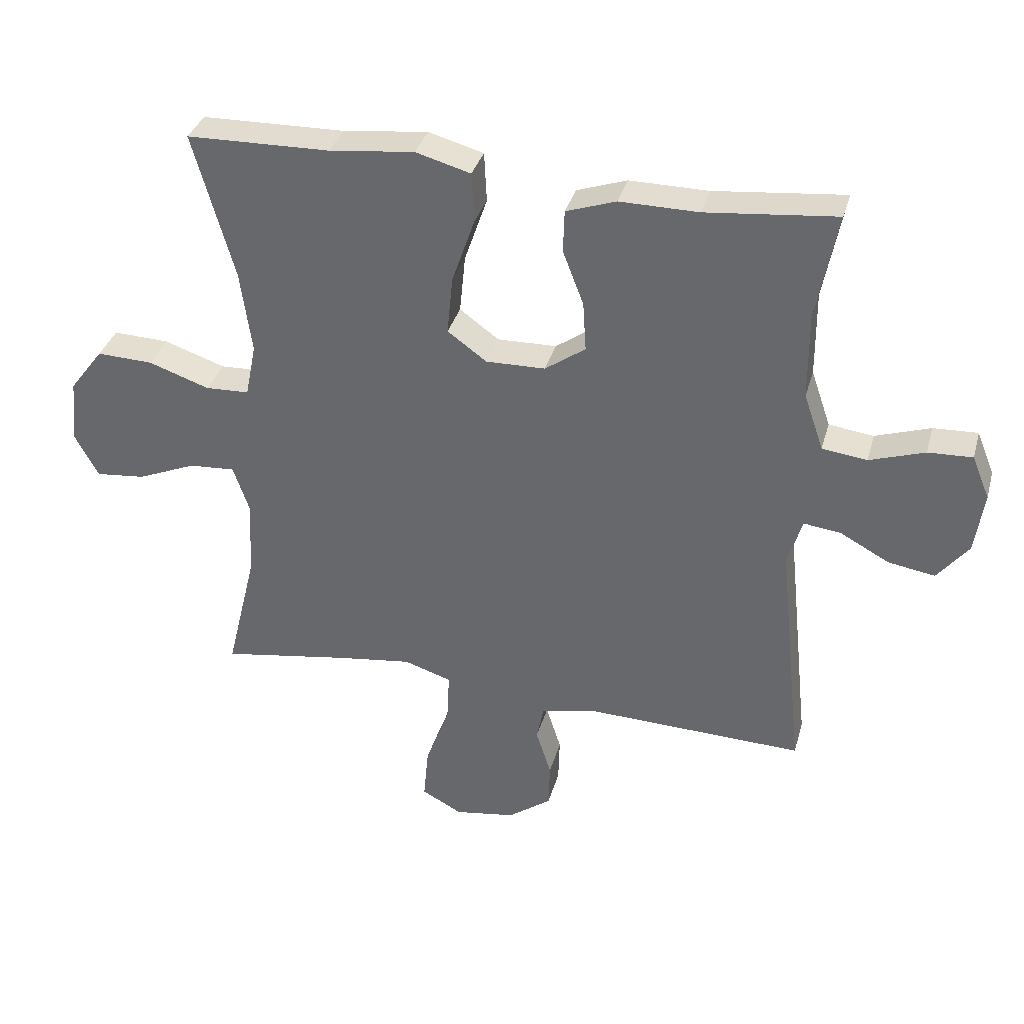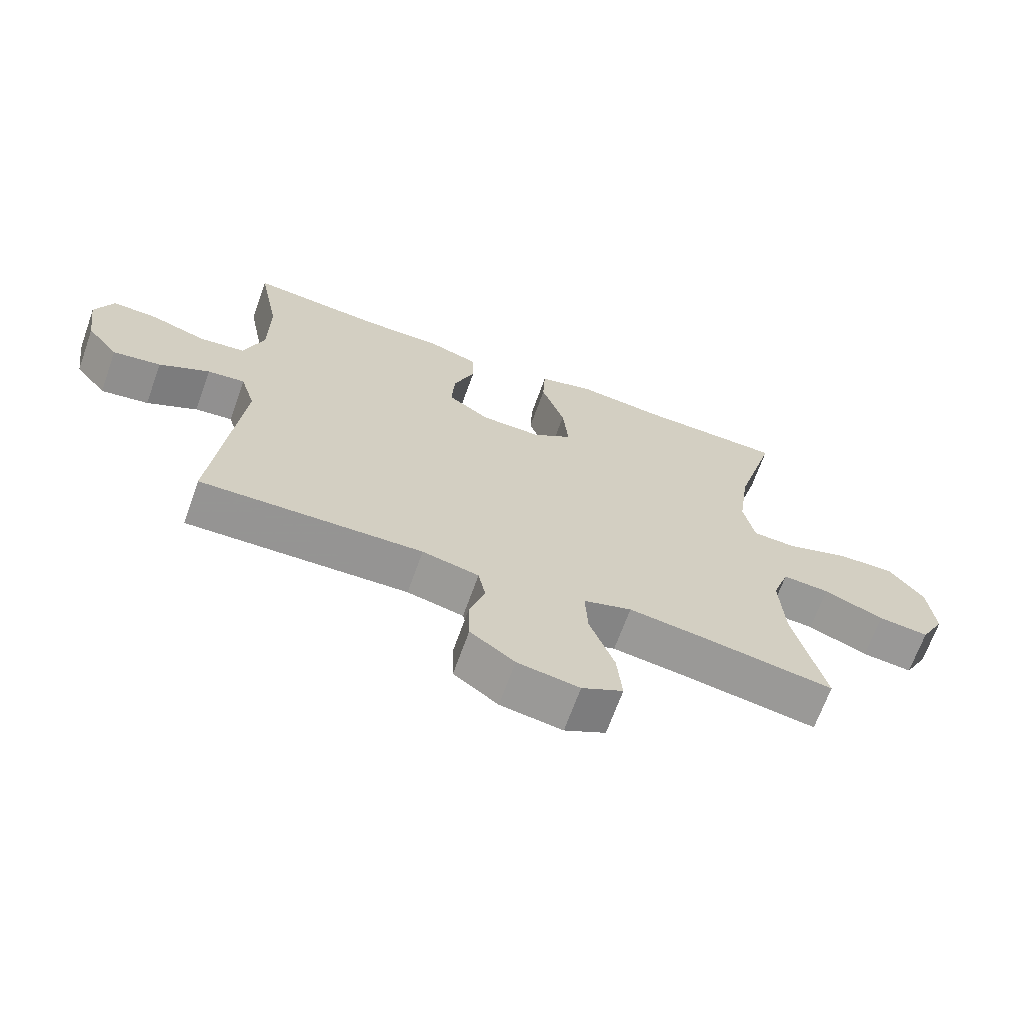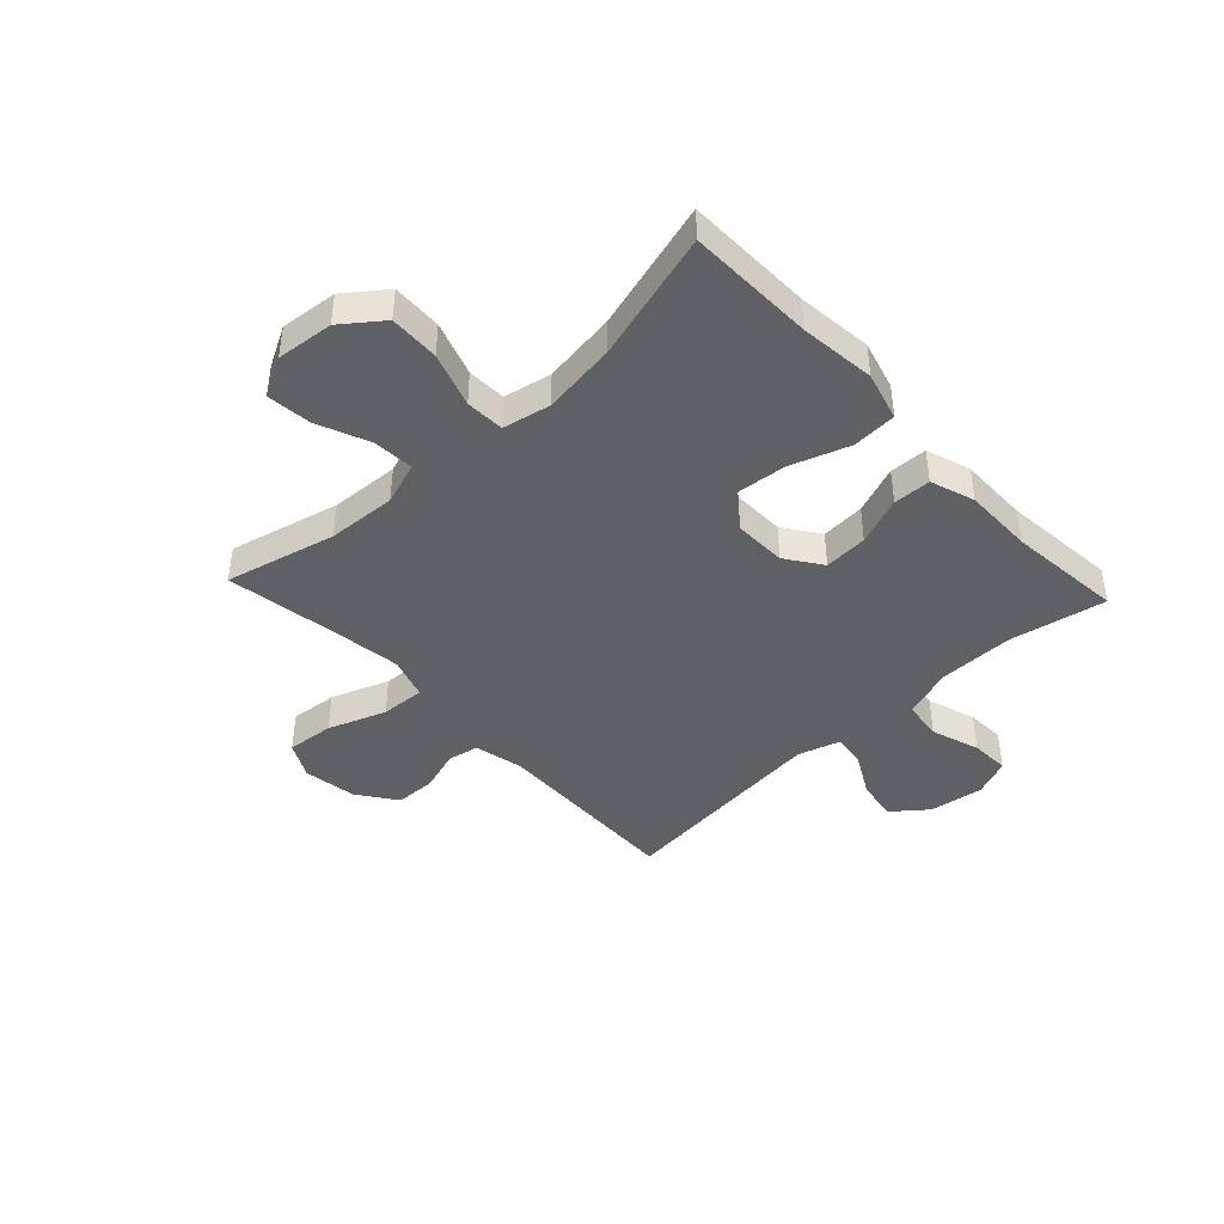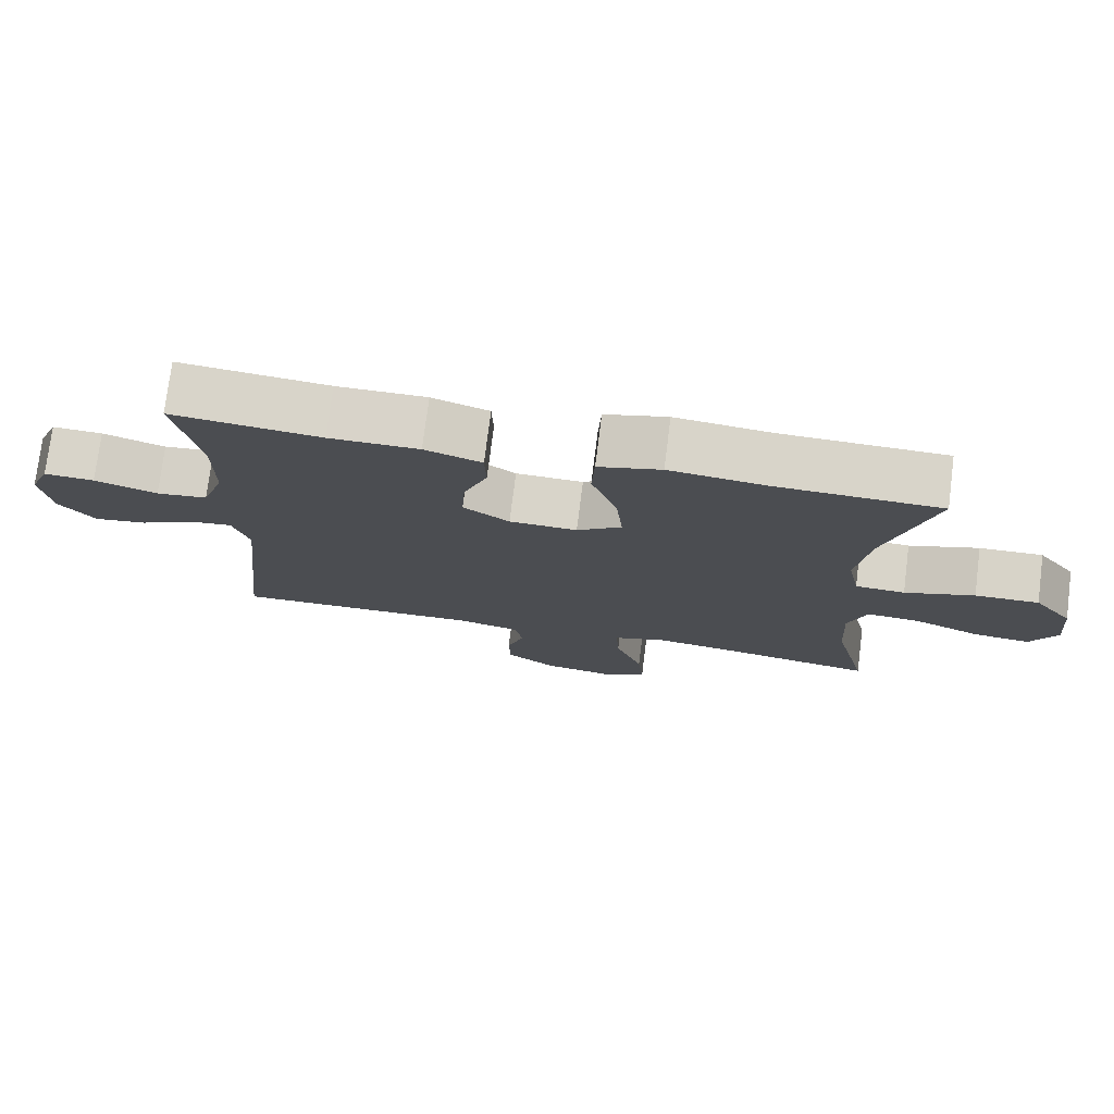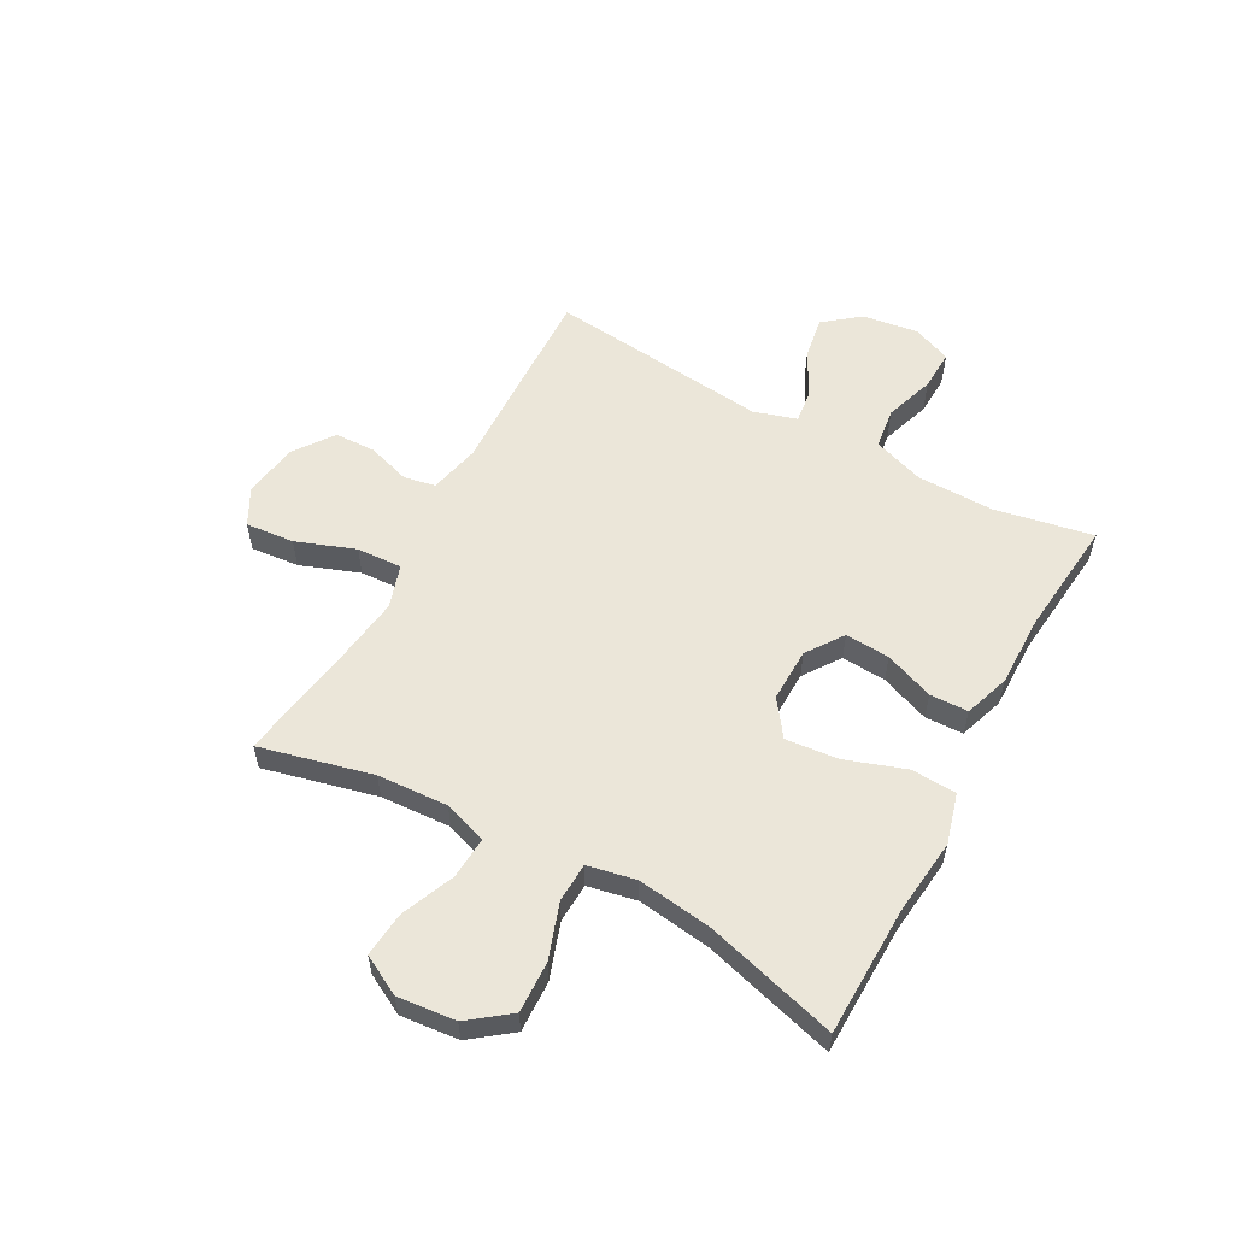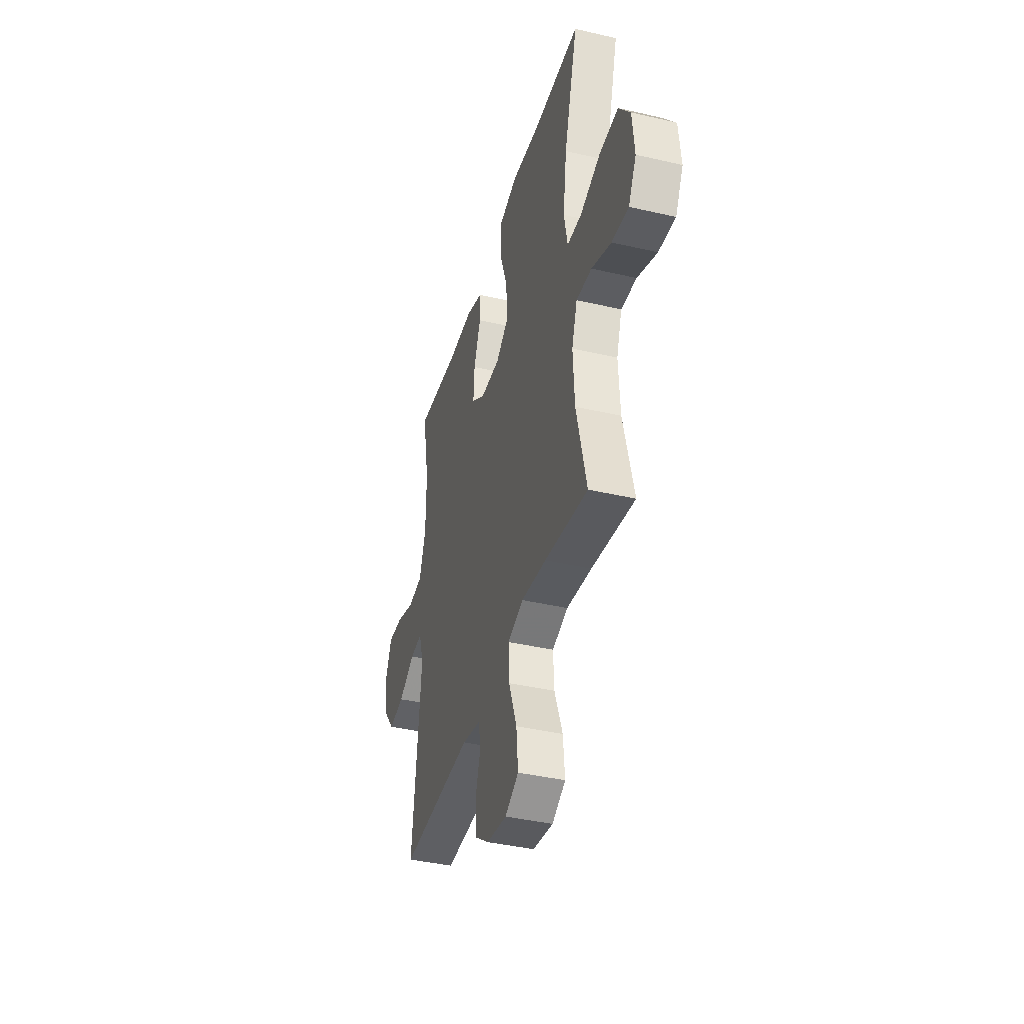
<metadata>
{"format":"obj","ext":"obj","renderer":"f3d","projection":"perspective","resolution":1024,"background":"white","views":[{"elev":34.9,"azim":15.1,"up":"+Z"},{"elev":-67.7,"azim":160.3,"up":"+Z"},{"elev":-42.9,"azim":-47.0,"up":"+Y"},{"elev":75.7,"azim":-172.8,"up":"+Z"},{"elev":57.1,"azim":-61.4,"up":"+Y"},{"elev":-40.0,"azim":-106.0,"up":"+Z"}]}
</metadata>
<code>
v 0.5 0.07 0.5
v 0.467 0.07 0.329
v 0.468 0.07 0.194
v 0.499 0.07 0.104
v 0.57 0.07 0.095
v 0.657 0.07 0.124
v 0.727 0.07 0.127
v 0.755 0.07 0.059
v 0.741 0.07 -0.038
v 0.692 0.07 -0.1
v 0.618 0.07 -0.088
v 0.54 0.07 -0.046
v 0.482 0.07 -0.039
v 0.459 0.07 -0.114
v 0.5 0.07 -0.5
v 0.154 0.07 -0.489
v 0.066 0.07 -0.509
v 0.055 0.07 -0.564
v 0.079 0.07 -0.639
v 0.077 0.07 -0.711
v 0.008 0.07 -0.761
v -0.088 0.07 -0.776
v -0.152 0.07 -0.742
v -0.144 0.07 -0.657
v -0.106 0.07 -0.554
v -0.102 0.07 -0.475
v -0.177 0.07 -0.451
v -0.296 0.07 -0.467
v -0.5 0.07 -0.5
v -0.452 0.07 -0.303
v -0.445 0.07 -0.18
v -0.471 0.07 -0.104
v -0.544 0.07 -0.109
v -0.637 0.07 -0.148
v -0.716 0.07 -0.156
v -0.753 0.07 -0.087
v -0.743 0.07 0.015
v -0.689 0.07 0.086
v -0.6 0.07 0.083
v -0.503 0.07 0.05
v -0.434 0.07 0.053
v -0.417 0.07 0.138
v -0.435 0.07 0.269
v -0.5 0.07 0.5
v -0.273 0.07 0.505
v -0.139 0.07 0.52
v -0.052 0.07 0.496
v -0.048 0.07 0.417
v -0.084 0.07 0.312
v -0.093 0.07 0.22
v -0.031 0.07 0.175
v 0.063 0.07 0.177
v 0.127 0.07 0.222
v 0.122 0.07 0.3
v 0.089 0.07 0.386
v 0.091 0.07 0.453
v 0.17 0.07 0.48
v 0.294 0.07 0.479
v 0.5 0 0.5
v 0.467 0 0.329
v 0.468 0 0.194
v 0.499 0 0.104
v 0.57 0 0.095
v 0.657 0 0.124
v 0.727 0 0.127
v 0.755 0 0.059
v 0.741 0 -0.038
v 0.692 0 -0.1
v 0.618 0 -0.088
v 0.54 0 -0.046
v 0.482 0 -0.039
v 0.459 0 -0.114
v 0.5 0 -0.5
v 0.154 0 -0.489
v 0.066 0 -0.509
v 0.055 0 -0.564
v 0.079 0 -0.639
v 0.077 0 -0.711
v 0.008 0 -0.761
v -0.088 0 -0.776
v -0.152 0 -0.742
v -0.144 0 -0.657
v -0.106 0 -0.554
v -0.102 0 -0.475
v -0.177 0 -0.451
v -0.296 0 -0.467
v -0.5 0 -0.5
v -0.452 0 -0.303
v -0.445 0 -0.18
v -0.471 0 -0.104
v -0.544 0 -0.109
v -0.637 0 -0.148
v -0.716 0 -0.156
v -0.753 0 -0.087
v -0.743 0 0.015
v -0.689 0 0.086
v -0.6 0 0.083
v -0.503 0 0.05
v -0.434 0 0.053
v -0.417 0 0.138
v -0.435 0 0.269
v -0.5 0 0.5
v -0.273 0 0.505
v -0.139 0 0.52
v -0.052 0 0.496
v -0.048 0 0.417
v -0.084 0 0.312
v -0.093 0 0.22
v -0.031 0 0.175
v 0.063 0 0.177
v 0.127 0 0.222
v 0.122 0 0.3
v 0.089 0 0.386
v 0.091 0 0.453
v 0.17 0 0.48
v 0.294 0 0.479
f 56 57 58
f 55 56 58
f 54 55 58
f 58 1 2
f 54 58 2
f 53 54 2
f 52 53 2 3
f 47 48 49
f 46 47 49
f 45 46 49
f 45 49 50
f 44 45 50
f 43 44 50
f 42 43 50 51
f 38 39 40
f 37 38 40
f 36 37 40
f 35 36 40
f 34 35 40
f 33 34 40
f 32 33 40 41
f 31 32 41
f 28 29 30
f 27 28 30 31
f 42 51 52
f 41 42 52
f 31 41 52
f 27 31 52
f 26 27 52
f 23 24 25
f 22 23 25
f 21 22 25
f 20 21 25
f 19 20 25
f 18 19 25
f 14 15 16
f 13 14 16 17
f 10 11 12
f 9 10 12
f 8 9 12
f 7 8 12
f 6 7 12
f 5 6 12
f 4 5 12 13
f 3 4 13 17
f 25 26 52
f 18 25 52
f 17 18 52
f 3 17 52
f 116 115 114
f 116 114 113
f 116 113 112
f 60 59 116
f 60 116 112
f 60 112 111
f 61 60 111 110
f 107 106 105
f 107 105 104
f 107 104 103
f 108 107 103
f 108 103 102
f 108 102 101
f 109 108 101 100
f 98 97 96
f 98 96 95
f 98 95 94
f 98 94 93
f 98 93 92
f 98 92 91
f 99 98 91 90
f 99 90 89
f 88 87 86
f 89 88 86 85
f 110 109 100
f 110 100 99
f 110 99 89
f 110 89 85
f 110 85 84
f 83 82 81
f 83 81 80
f 83 80 79
f 83 79 78
f 83 78 77
f 83 77 76
f 74 73 72
f 75 74 72 71
f 70 69 68
f 70 68 67
f 70 67 66
f 70 66 65
f 70 65 64
f 70 64 63
f 71 70 63 62
f 75 71 62 61
f 110 84 83
f 110 83 76
f 110 76 75
f 110 75 61
f 1 59 60 2
f 2 60 61 3
f 3 61 62 4
f 4 62 63 5
f 5 63 64 6
f 6 64 65 7
f 7 65 66 8
f 8 66 67 9
f 9 67 68 10
f 10 68 69 11
f 11 69 70 12
f 12 70 71 13
f 13 71 72 14
f 14 72 73 15
f 15 73 74 16
f 16 74 75 17
f 17 75 76 18
f 18 76 77 19
f 19 77 78 20
f 20 78 79 21
f 21 79 80 22
f 22 80 81 23
f 23 81 82 24
f 24 82 83 25
f 25 83 84 26
f 26 84 85 27
f 27 85 86 28
f 28 86 87 29
f 29 87 88 30
f 30 88 89 31
f 31 89 90 32
f 32 90 91 33
f 33 91 92 34
f 34 92 93 35
f 35 93 94 36
f 36 94 95 37
f 37 95 96 38
f 38 96 97 39
f 39 97 98 40
f 40 98 99 41
f 41 99 100 42
f 42 100 101 43
f 43 101 102 44
f 44 102 103 45
f 45 103 104 46
f 46 104 105 47
f 47 105 106 48
f 48 106 107 49
f 49 107 108 50
f 50 108 109 51
f 51 109 110 52
f 52 110 111 53
f 53 111 112 54
f 54 112 113 55
f 55 113 114 56
f 56 114 115 57
f 57 115 116 58
f 58 116 59 1

</code>
